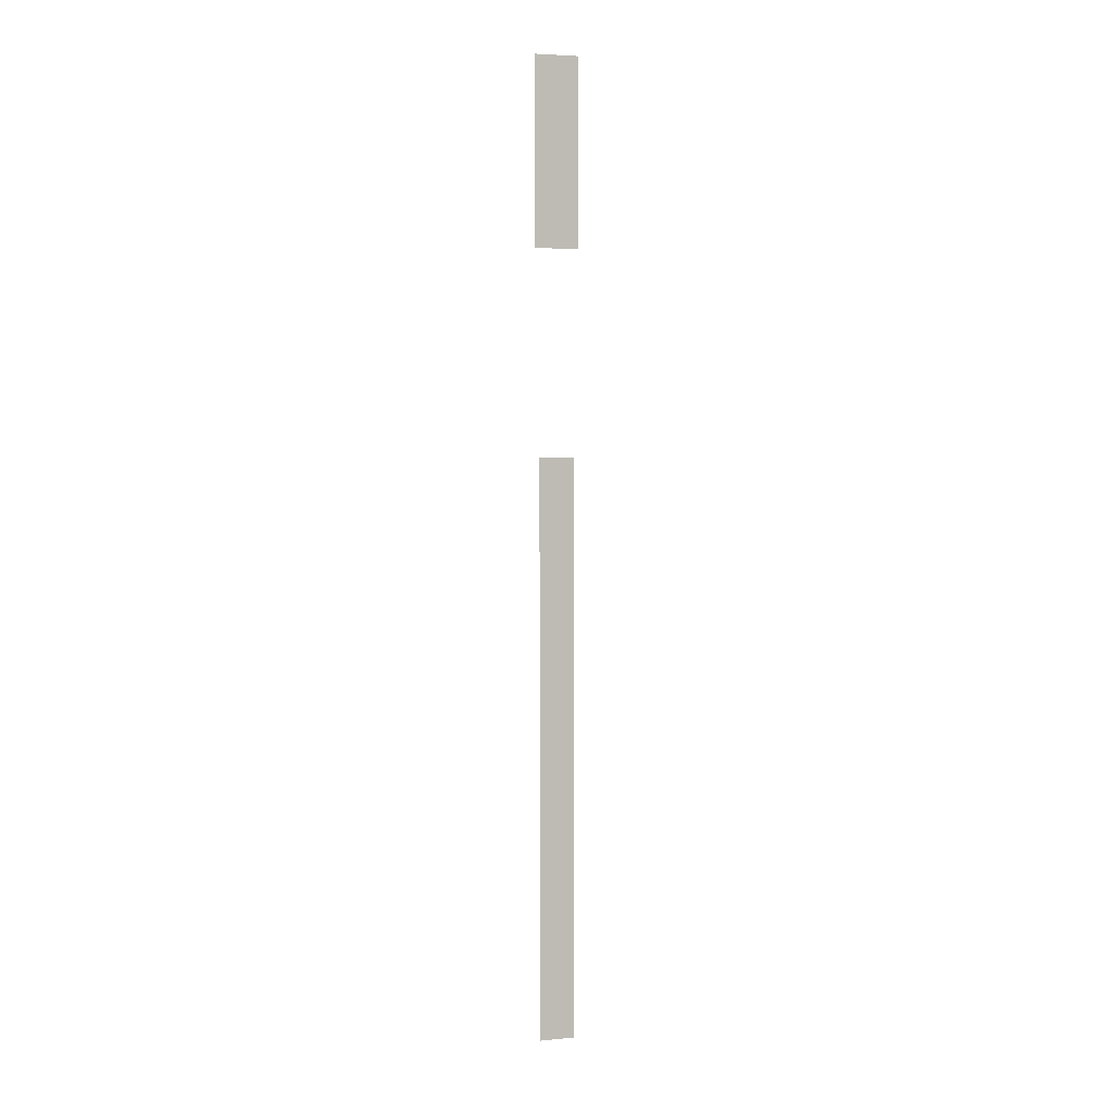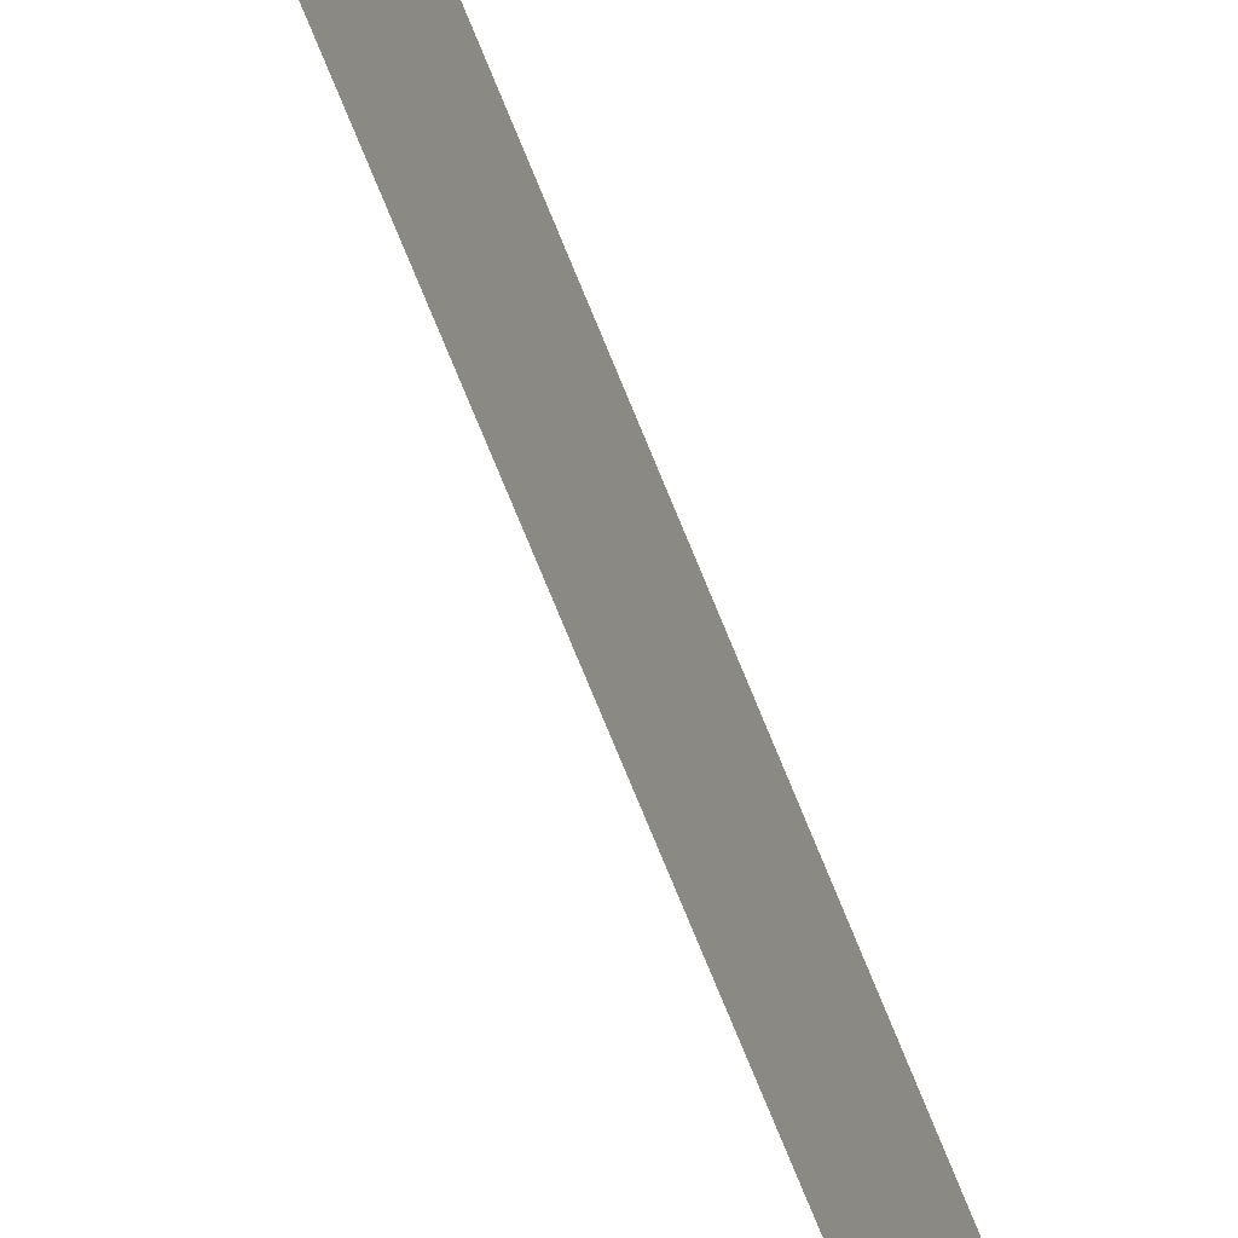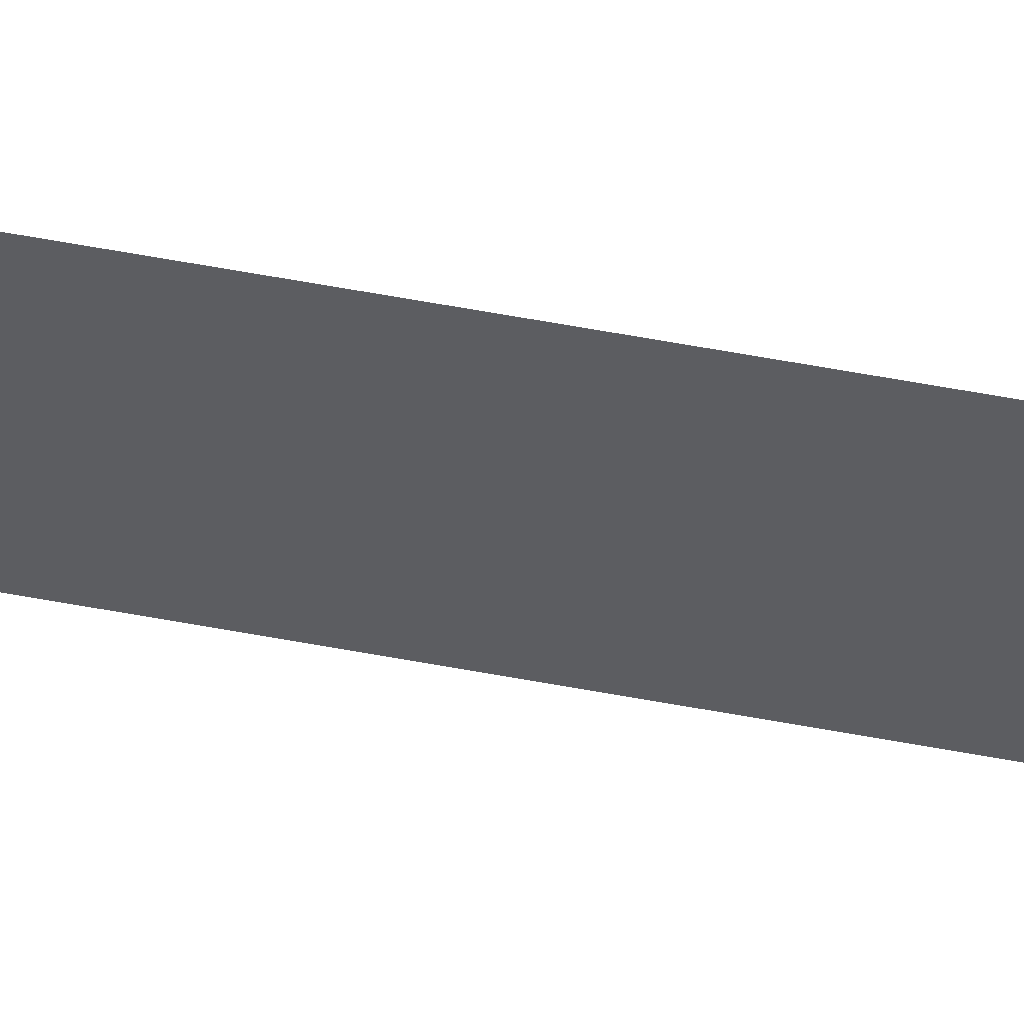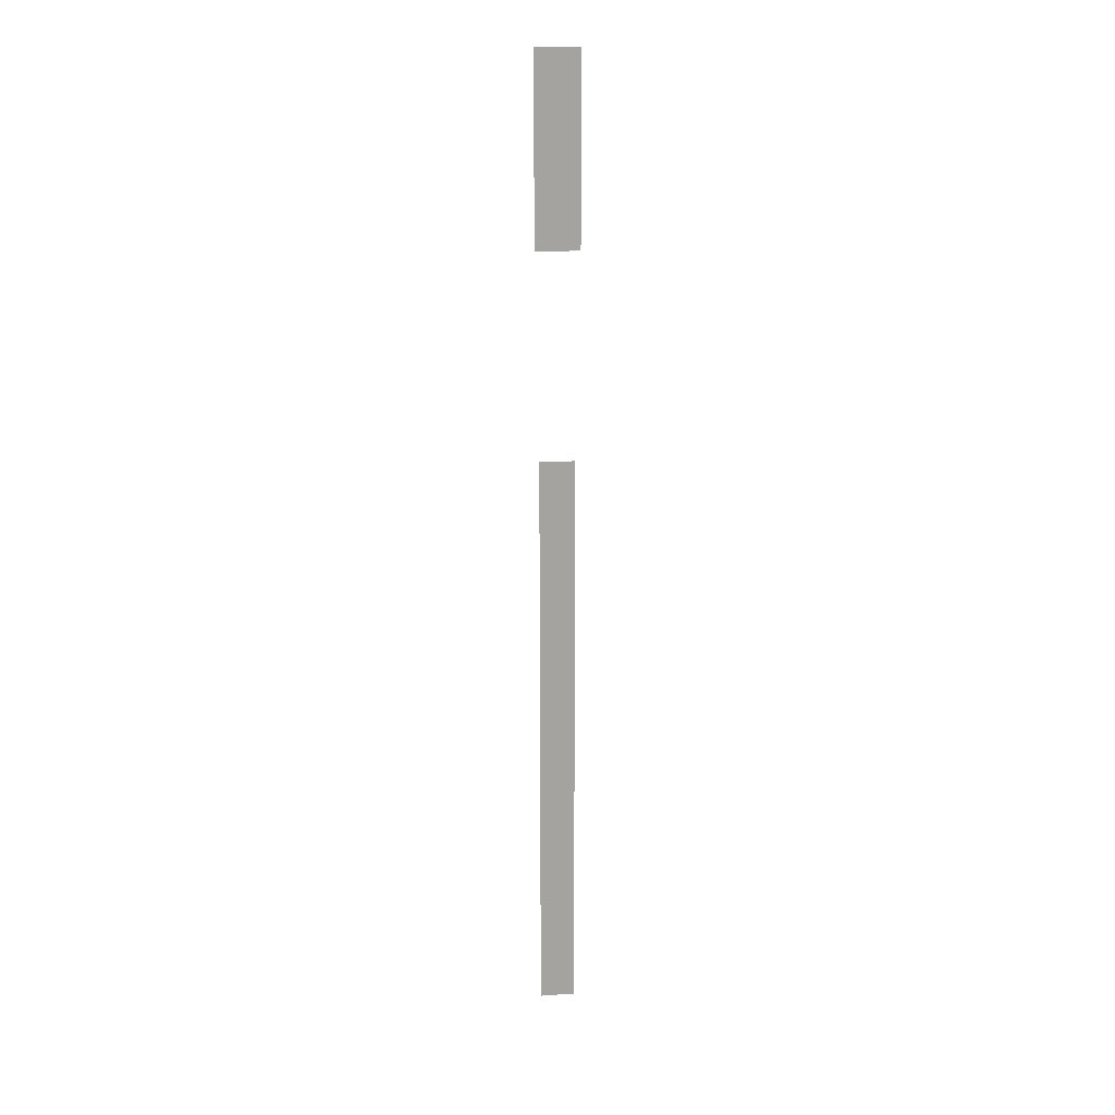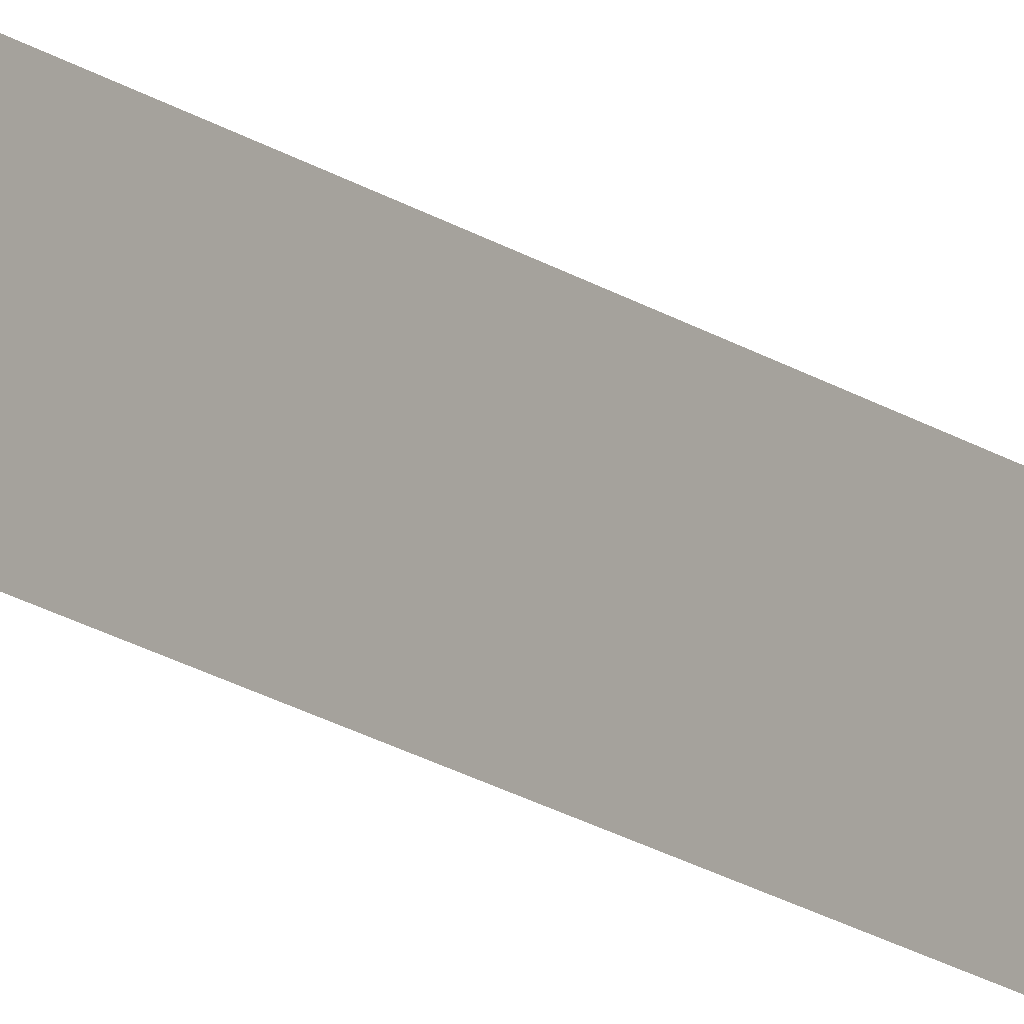
<metadata>
{"format":"obj","ext":"obj","renderer":"f3d","projection":"perspective","resolution":1024,"background":"white","views":[{"elev":4.4,"azim":73.4,"up":"+Z"},{"elev":-56.0,"azim":19.3,"up":"+Y"},{"elev":50.0,"azim":-77.8,"up":"+Y"},{"elev":17.4,"azim":-97.6,"up":"+Z"},{"elev":-14.5,"azim":-148.5,"up":"+Y"}]}
</metadata>
<code>
v -8.812 0.4838 -12.15
v -8.812 0.4838 1.834
v -8.812 1.328 1.834
v -8.812 1.328 -12.15
v -8.866 0.3789 6.721
v -8.866 0.3789 11.17
v -8.866 1.433 11.17
v -8.866 1.433 6.721
f 1 2 3 4
f 5 6 7 8

</code>
